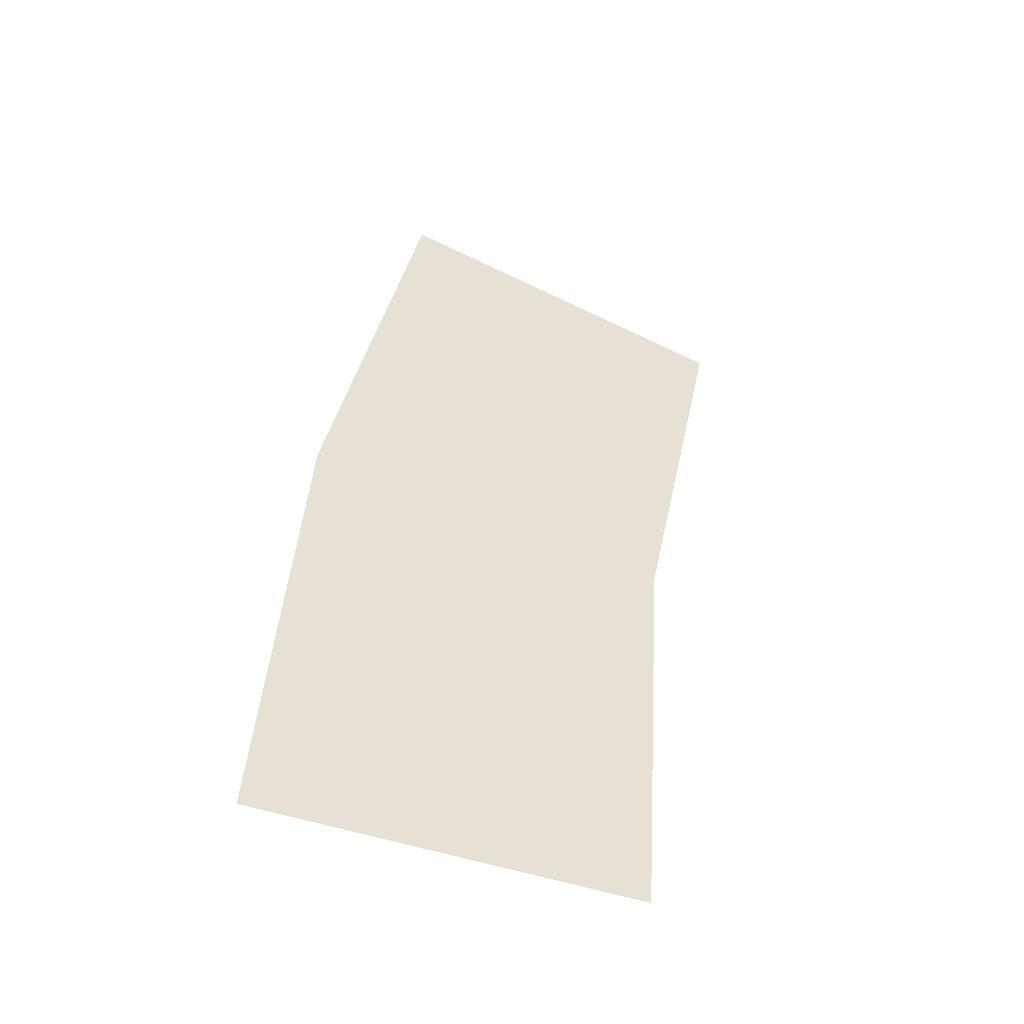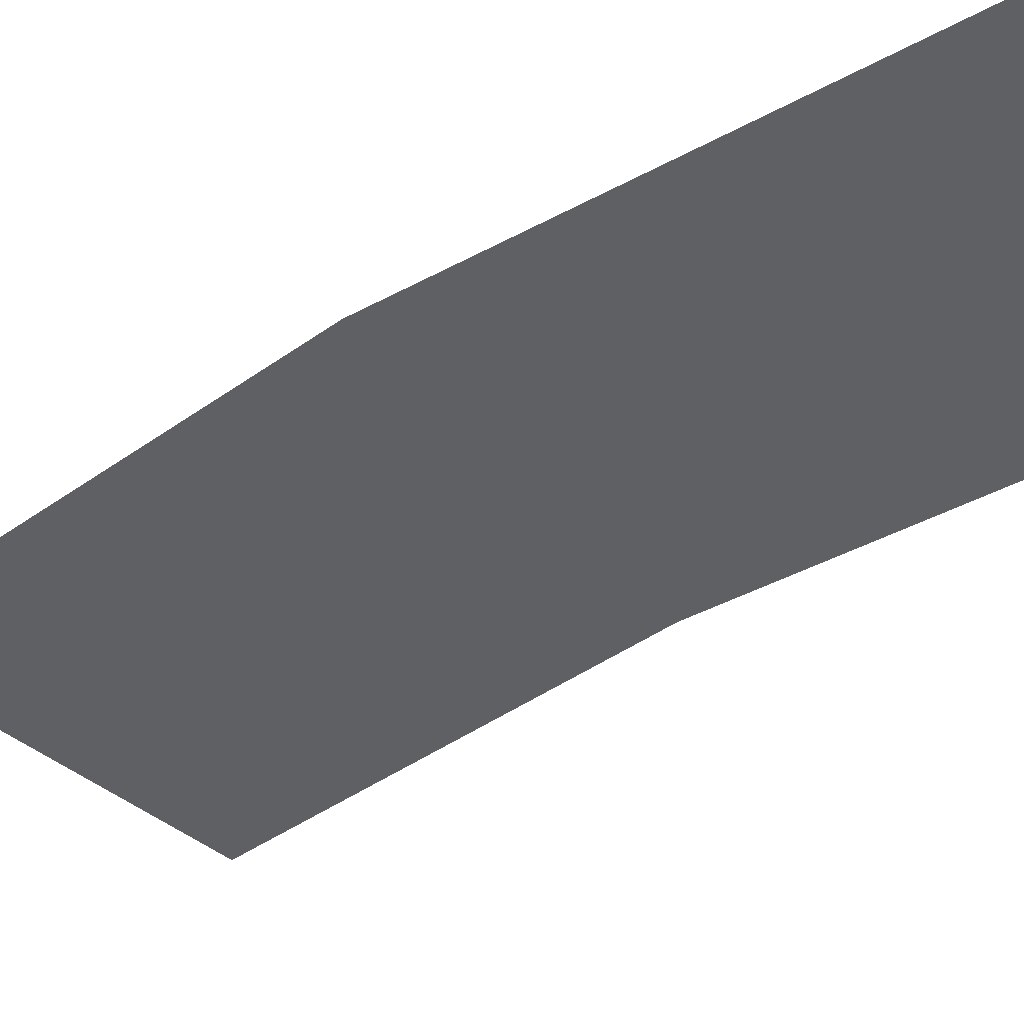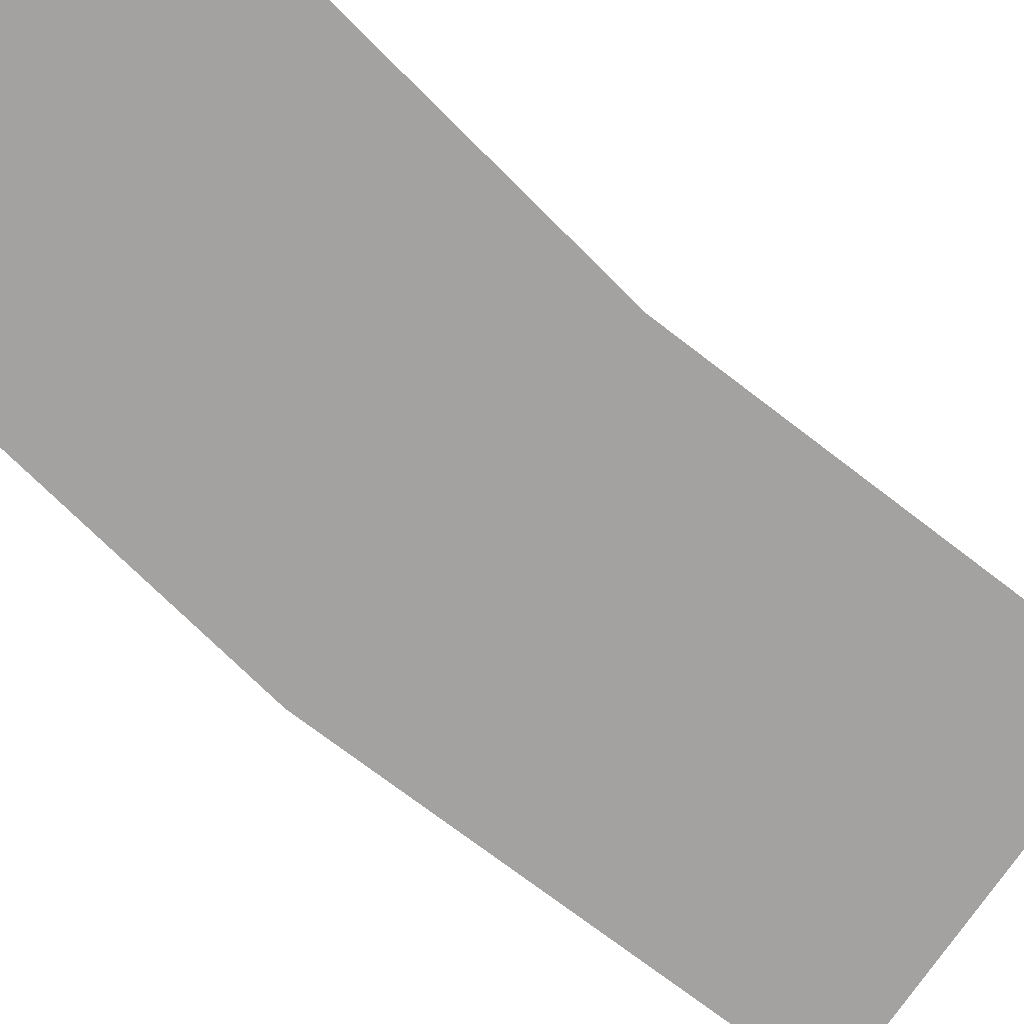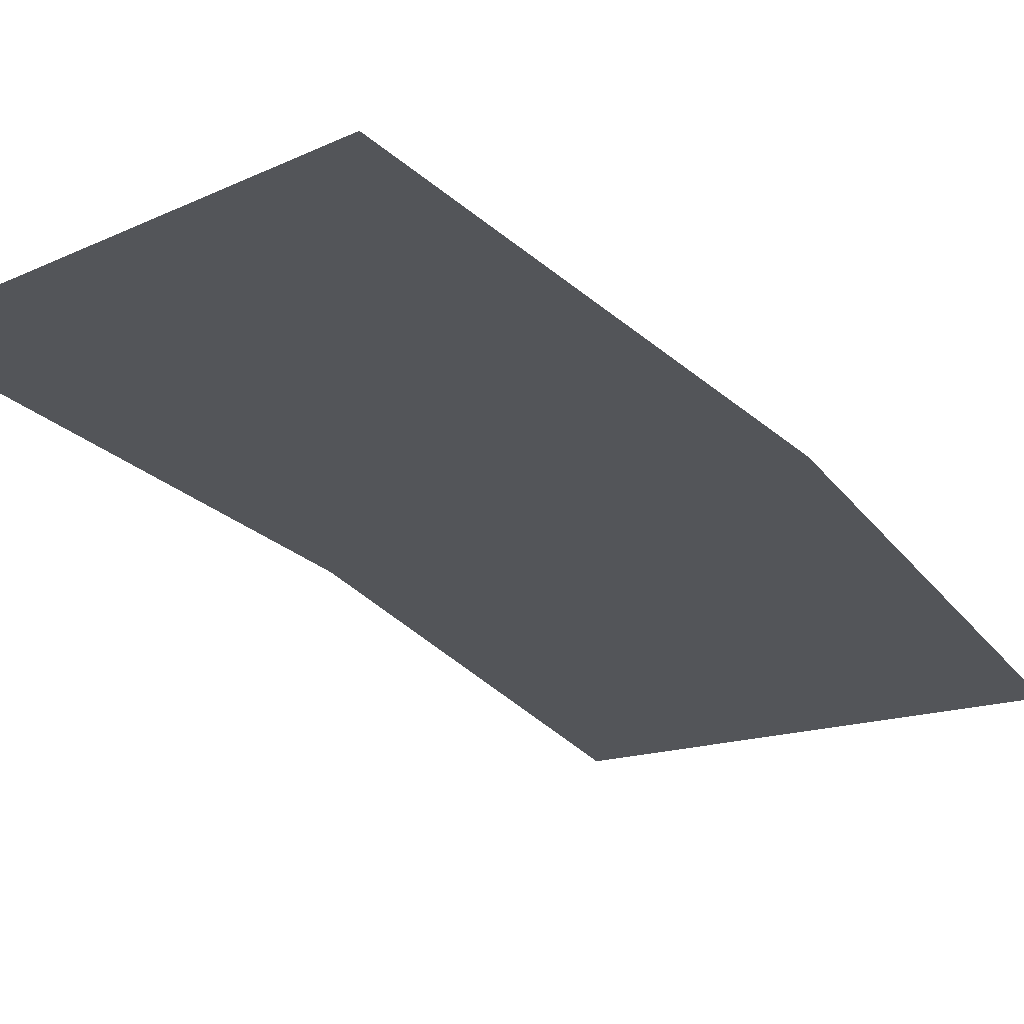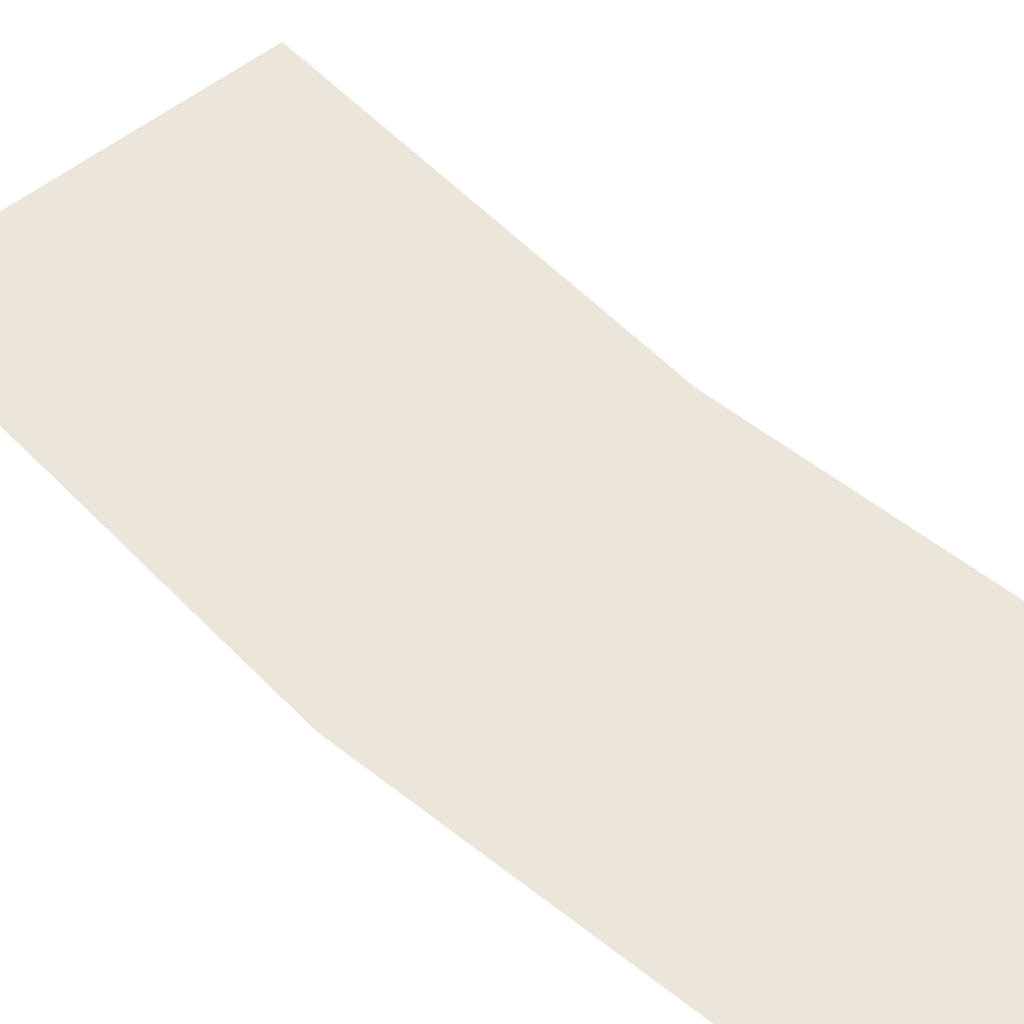
<metadata>
{"format":"obj","ext":"obj","renderer":"f3d","projection":"perspective","resolution":1024,"background":"white","views":[{"elev":-50.5,"azim":160.0,"up":"+Z"},{"elev":-42.1,"azim":119.4,"up":"+Y"},{"elev":-72.7,"azim":-138.8,"up":"+Y"},{"elev":-24.5,"azim":23.0,"up":"+Y"},{"elev":56.8,"azim":125.5,"up":"+Y"}]}
</metadata>
<code>
v 0.5 0 0
v 0.4957 0 0.06525
v 0.4461 0 0.05872
v 0.45 0 0
v 0.4957 0 0.06525
v 0.4829 0 0.1294
v 0.4347 0 0.1165
v 0.4461 0 0.05872
g mesh1834
f 1 2 3
f 3 4 1
f 5 6 7
f 7 8 5

</code>
